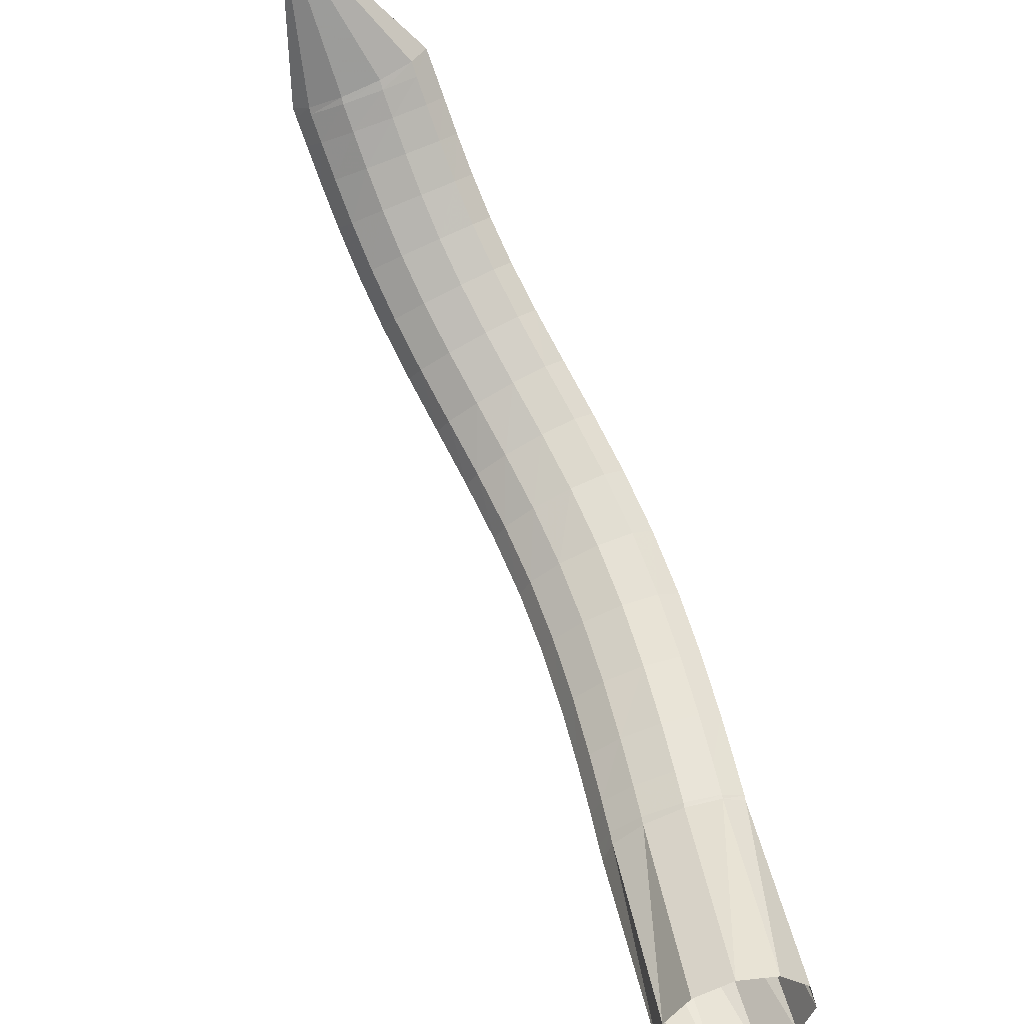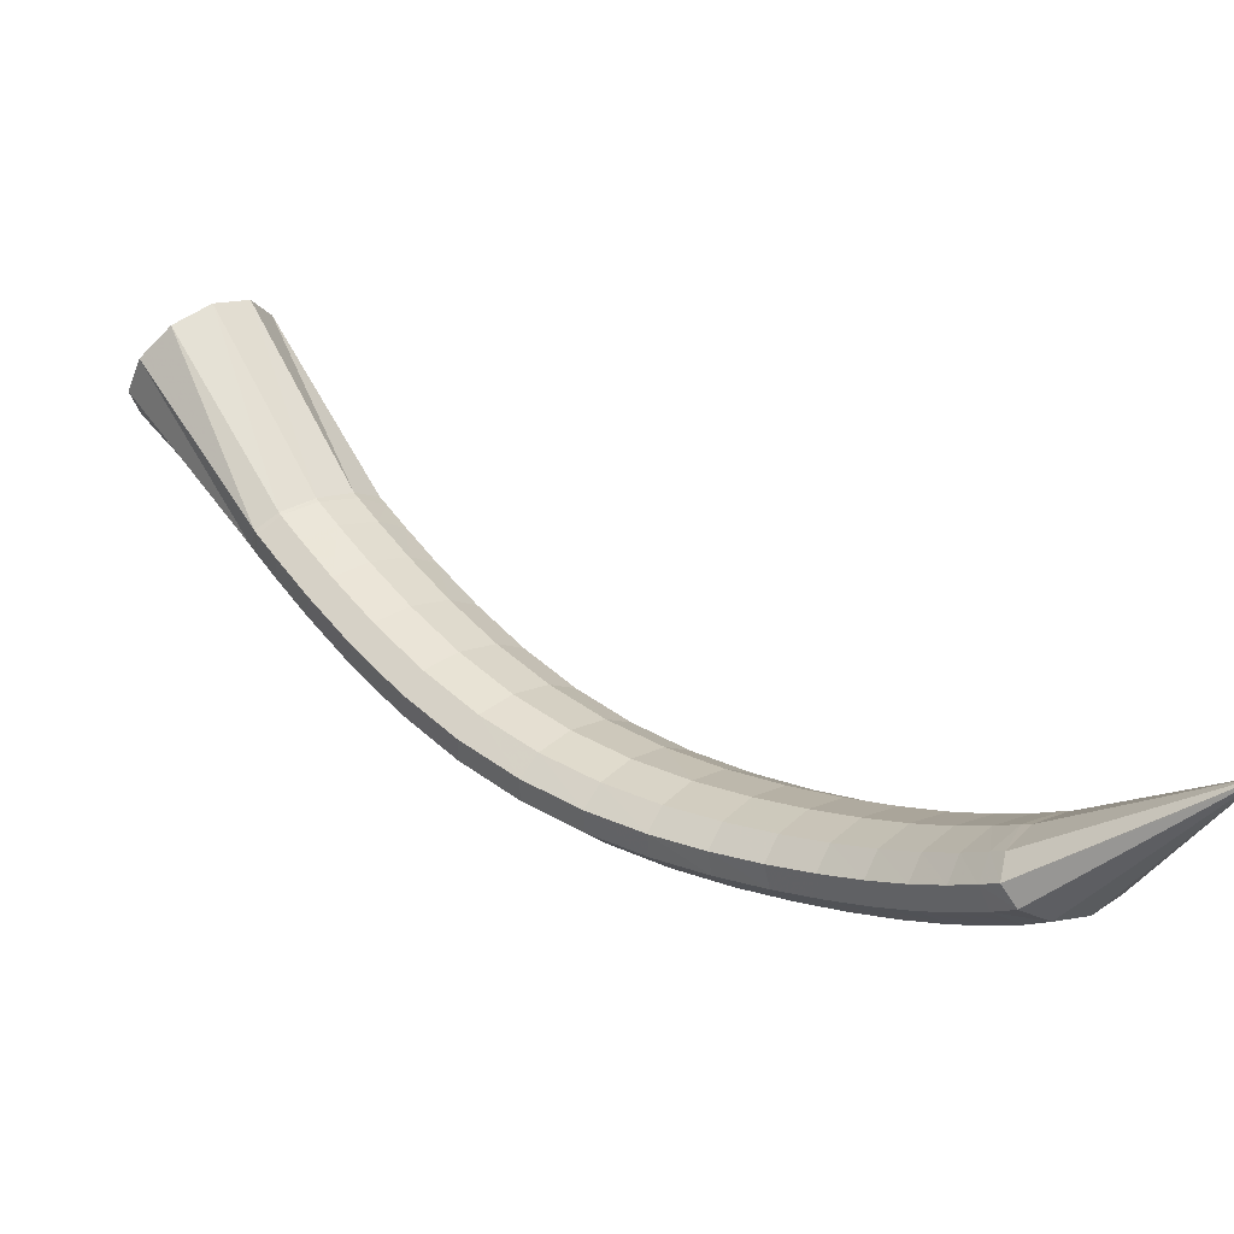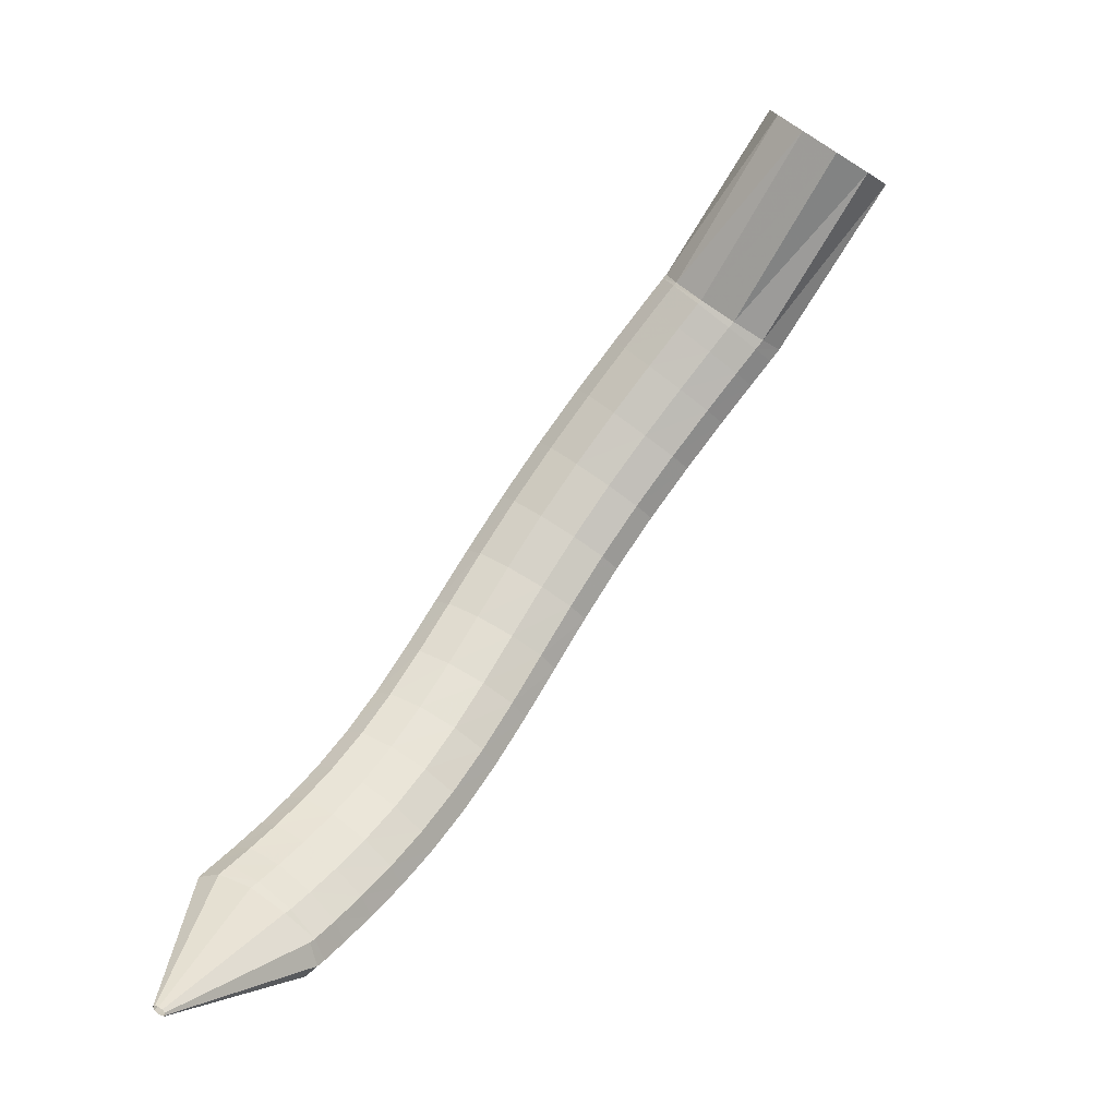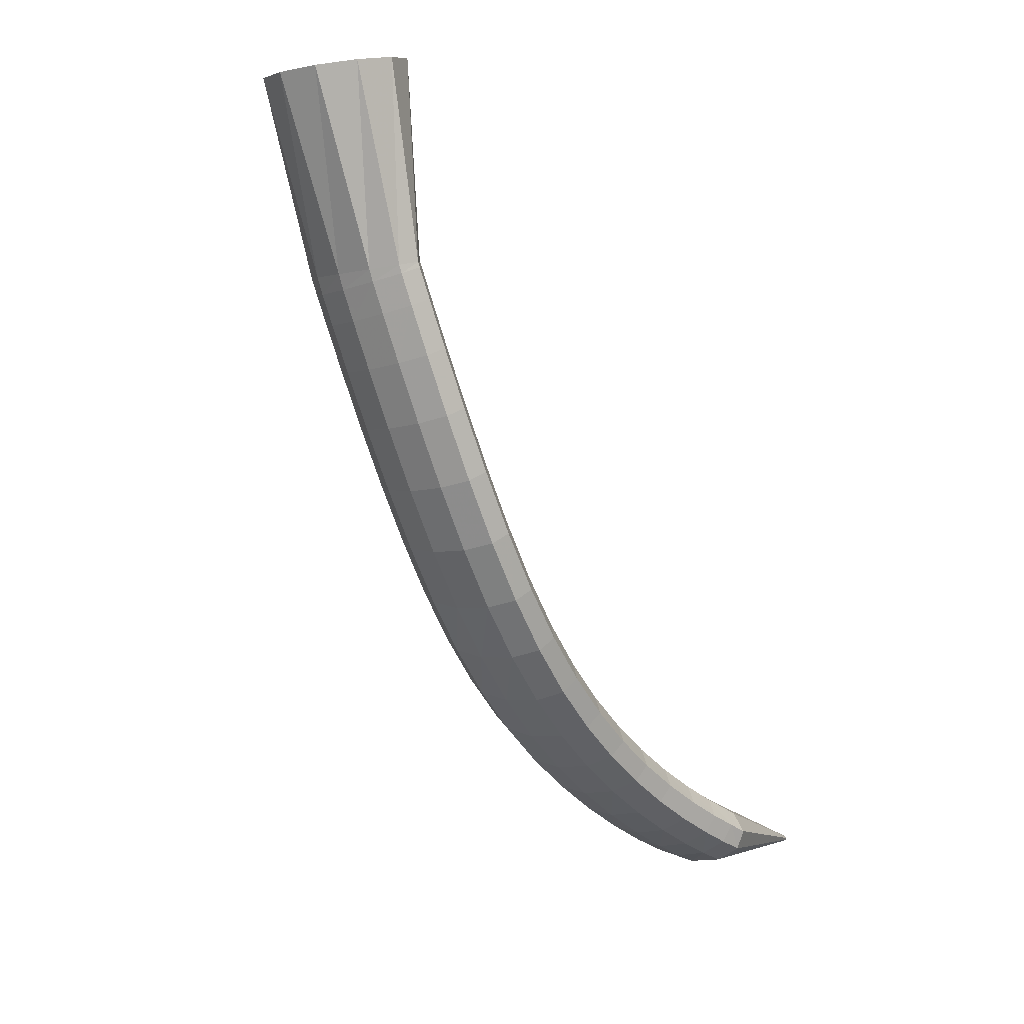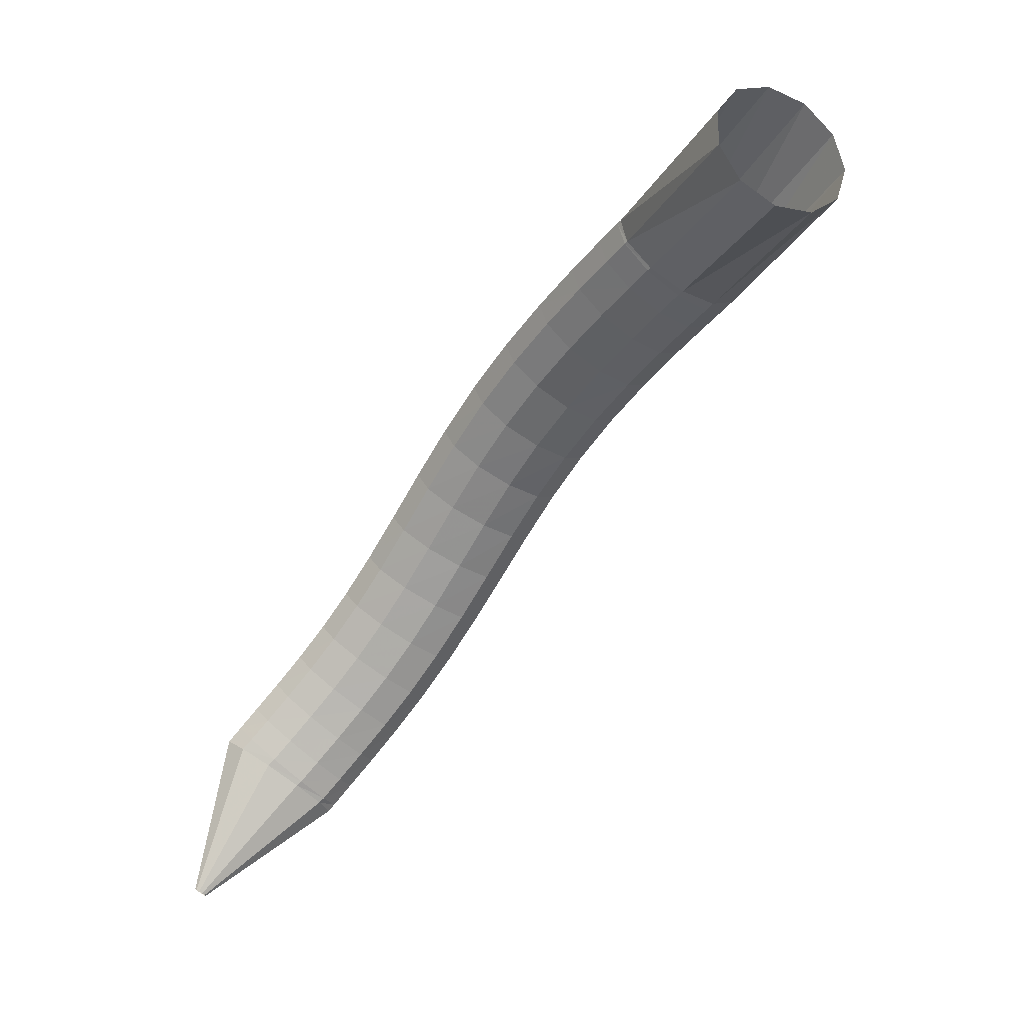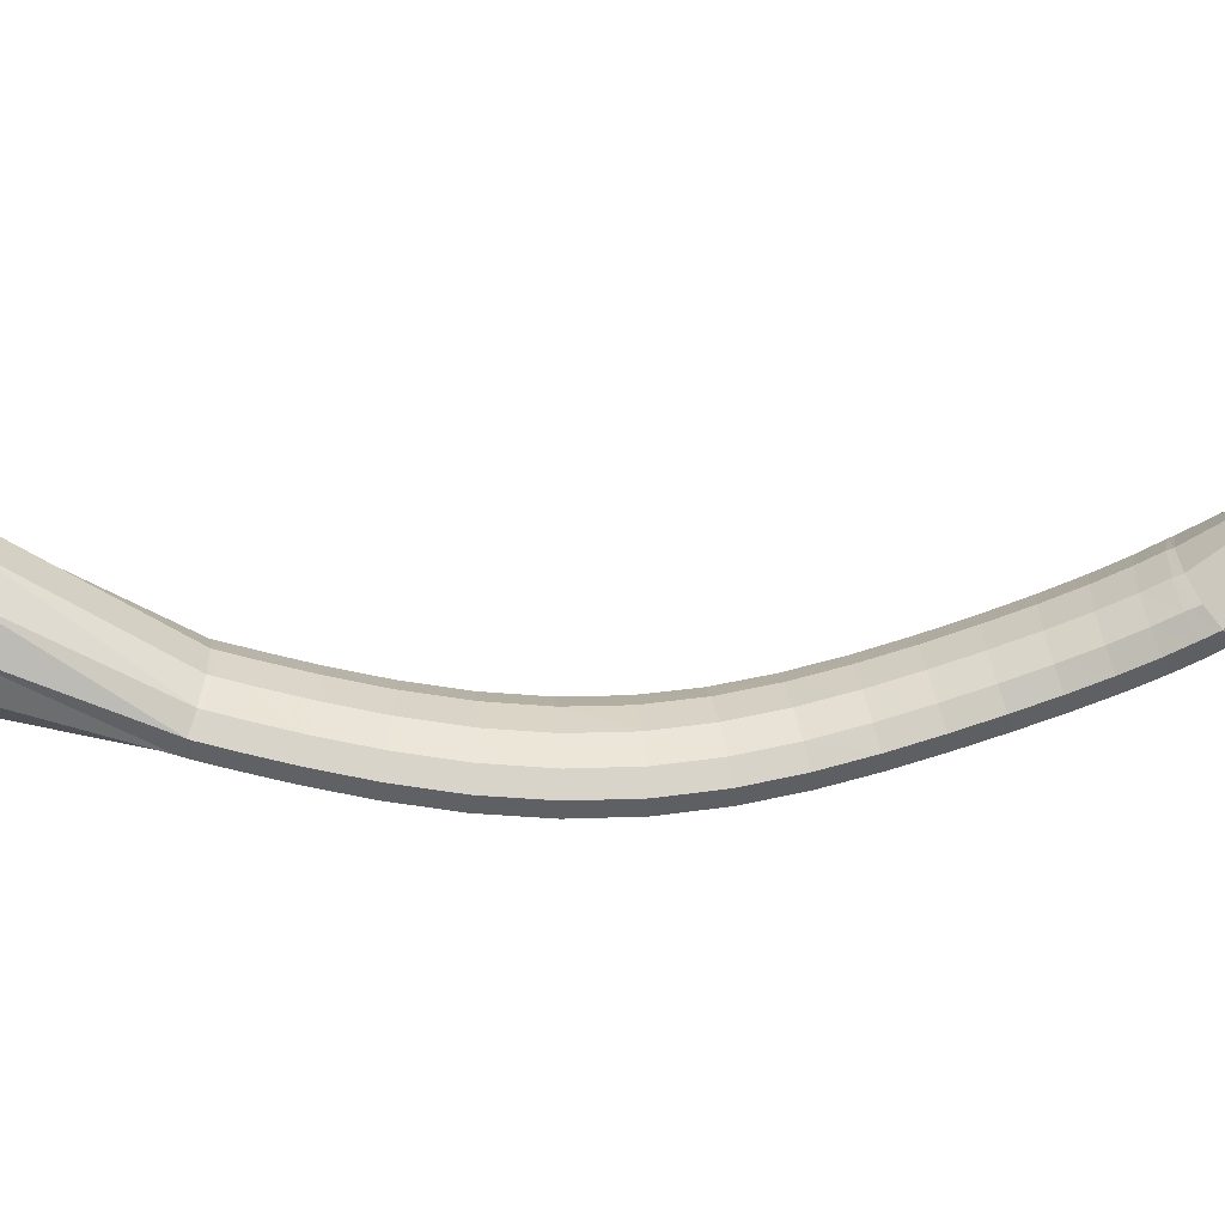
<metadata>
{"format":"obj","ext":"obj","renderer":"f3d","projection":"perspective","resolution":1024,"background":"white","views":[{"elev":72.8,"azim":122.7,"up":"+Z"},{"elev":32.9,"azim":-79.8,"up":"+Z"},{"elev":-23.7,"azim":12.5,"up":"+Y"},{"elev":53.7,"azim":-132.9,"up":"+Y"},{"elev":19.6,"azim":22.5,"up":"+Y"},{"elev":43.0,"azim":-128.7,"up":"+Z"}]}
</metadata>
<code>
g tube1
v 104.9 106.4 129.3
v 104.7 106.6 129.4
v 104.6 106.7 129.5
v 104.6 106.8 129.6
v 104.8 106.8 129.6
v 105 106.7 129.6
v 105.2 106.5 129.6
v 105.4 106.4 129.5
v 105.4 106.2 129.3
v 105.3 106.2 129.3
v 105.1 106.2 129.2
v 104.9 106.4 129.3
v 106.7 112.6 119.9
v 104.8 114.3 120.7
v 104 115.9 121.9
v 104.5 116.8 122.9
v 106.1 116.7 123.5
v 108.3 115.7 123.5
v 110.5 114 122.9
v 112 112.3 121.9
v 112.2 111 120.7
v 111.1 110.6 119.9
v 109 111.2 119.5
v 106.7 112.6 119.9
v 107.5 113.8 118.9
v 105.6 115.7 119.7
v 104.8 117.2 121
v 105.1 117.8 122.2
v 106.6 117.5 123
v 108.7 116.2 123.2
v 110.8 114.3 122.7
v 112.2 112.6 121.6
v 112.5 111.5 120.3
v 111.5 111.3 119.2
v 109.6 112.2 118.7
v 107.5 113.8 118.9
v 108.5 115.3 117.8
v 106.7 117.2 118.6
v 105.8 118.6 119.9
v 106.1 119.3 121.2
v 107.6 118.9 122
v 109.7 117.5 122.2
v 111.8 115.7 121.7
v 113.2 114 120.6
v 113.5 112.9 119.2
v 112.5 112.8 118.1
v 110.7 113.7 117.6
v 108.5 115.3 117.8
v 109.9 117.4 116.5
v 108 119.2 117.4
v 107.1 120.6 118.7
v 107.4 121.2 120
v 108.9 120.7 120.8
v 111 119.4 121
v 113.1 117.6 120.4
v 114.5 115.9 119.3
v 114.8 114.9 117.9
v 113.9 114.8 116.8
v 112.1 115.7 116.3
v 109.9 117.4 116.5
v 111.5 119.8 115.1
v 109.6 121.5 116.1
v 108.7 122.8 117.4
v 108.9 123.3 118.8
v 110.4 122.9 119.6
v 112.5 121.6 119.8
v 114.6 119.8 119.2
v 116.1 118.2 118
v 116.4 117.3 116.6
v 115.6 117.3 115.4
v 113.7 118.2 114.9
v 111.5 119.8 115.1
v 113.3 122.5 113.8
v 111.3 124.1 114.8
v 110.3 125.4 116.2
v 110.5 125.8 117.6
v 111.9 125.3 118.5
v 114.1 124 118.6
v 116.3 122.4 118
v 117.8 120.9 116.7
v 118.2 120 115.2
v 117.4 120.1 114.1
v 115.5 121 113.5
v 113.3 122.5 113.8
v 115.1 125.6 112.7
v 113.1 127.1 113.7
v 112 128.2 115.2
v 112.2 128.6 116.6
v 113.6 128 117.5
v 115.7 126.8 117.6
v 118 125.3 116.9
v 119.6 123.9 115.6
v 120.1 123.1 114.1
v 119.3 123.2 112.9
v 117.4 124.1 112.4
v 115.1 125.6 112.7
v 117 128.9 111.7
v 114.9 130.3 112.8
v 113.8 131.3 114.2
v 113.9 131.6 115.7
v 115.3 131.1 116.6
v 117.5 129.9 116.7
v 119.8 128.5 115.9
v 121.5 127.2 114.6
v 122 126.5 113.1
v 121.2 126.7 111.9
v 119.3 127.6 111.4
v 117 128.9 111.7
v 119 132.6 110.9
v 116.9 133.9 112
v 115.6 134.8 113.5
v 115.7 135 114.9
v 117.1 134.4 115.9
v 119.3 133.2 116
v 121.6 131.9 115.2
v 123.3 130.7 113.9
v 123.9 130.1 112.4
v 123.2 130.3 111.2
v 121.3 131.2 110.6
v 119 132.6 110.9
v 121.1 136.4 110.5
v 119 137.8 111.5
v 117.7 138.6 113
v 117.7 138.7 114.5
v 119 138 115.4
v 121.2 136.8 115.6
v 123.5 135.4 114.8
v 125.3 134.3 113.5
v 126 133.8 112
v 125.3 134.1 110.7
v 123.5 135.1 110.2
v 121.1 136.4 110.5
v 123.5 140.4 110.4
v 121.4 141.7 111.4
v 120.1 142.5 112.9
v 120 142.5 114.3
v 121.2 141.8 115.3
v 123.3 140.4 115.5
v 125.7 139 114.8
v 127.4 137.9 113.4
v 128.2 137.4 111.9
v 127.5 137.8 110.7
v 125.8 139 110.1
v 123.5 140.4 110.4
v 126.2 144.3 110.6
v 124.1 145.7 111.7
v 122.7 146.5 113.1
v 122.6 146.4 114.6
v 123.8 145.5 115.5
v 125.8 144.1 115.7
v 128 142.5 115
v 129.8 141.4 113.7
v 130.6 141 112.2
v 130 141.5 110.9
v 128.4 142.8 110.3
v 126.2 144.3 110.6
v 129.1 148.1 111.2
v 127 149.6 112.2
v 125.7 150.4 113.7
v 125.5 150.3 115.1
v 126.6 149.2 116.1
v 128.5 147.7 116.2
v 130.7 146 115.5
v 132.5 144.9 114.2
v 133.2 144.5 112.7
v 132.8 145.1 111.5
v 131.2 146.5 110.9
v 129.1 148.1 111.2
v 132.1 151.7 112
v 130.1 153.2 113.1
v 128.8 154 114.5
v 128.6 153.8 116
v 129.6 152.7 116.9
v 131.4 151 117
v 133.5 149.3 116.3
v 135.3 148.2 114.9
v 136 147.8 113.4
v 135.6 148.5 112.2
v 134.2 150 111.7
v 132.1 151.7 112
v 135 154.8 112.9
v 133 156.4 114
v 131.7 157.2 115.4
v 131.5 156.9 116.9
v 132.4 155.8 117.8
v 134.2 154.1 117.9
v 136.3 152.3 117.1
v 138 151.1 115.8
v 138.8 150.8 114.3
v 138.4 151.5 113.1
v 137 153 112.5
v 135 154.8 112.9
v 137.3 157.3 113.7
v 135.4 158.8 114.8
v 134.1 159.6 116.2
v 133.8 159.4 117.7
v 134.7 158.2 118.5
v 136.5 156.4 118.6
v 138.6 154.7 117.9
v 140.3 153.5 116.5
v 141.1 153.2 115
v 140.7 153.9 113.8
v 139.3 155.4 113.3
v 137.3 157.3 113.7
v 138.9 158.8 114.2
v 136.9 160.4 115.3
v 135.6 161.2 116.8
v 135.4 160.9 118.2
v 136.3 159.7 119.1
v 138 158 119.2
v 140.1 156.2 118.4
v 141.8 155 117.1
v 142.6 154.7 115.5
v 142.2 155.4 114.3
v 140.9 157 113.8
v 138.9 158.8 114.2
v 139.6 159.6 114.5
v 137.5 161 115.5
v 136 161.6 117
v 135.6 161.2 118.3
v 136.5 159.9 119.1
v 138.3 158.2 119.2
v 140.5 156.5 118.5
v 142.3 155.5 117.2
v 143.3 155.4 115.8
v 143.1 156.3 114.6
v 141.7 157.9 114.2
v 139.6 159.6 114.5
v 148.4 170.1 117.7
v 146.3 171.3 119.1
v 144.8 171.3 121.4
v 144.3 170.3 124
v 145.1 168.4 126
v 146.8 166.3 126.7
v 149 164.7 126
v 150.9 164.1 124.1
v 152 164.6 121.5
v 151.8 166.1 119.1
v 150.5 168.1 117.7
v 148.4 170.1 117.7
f 1 2 14
f 14 13 1
f 2 3 15
f 15 14 2
f 3 4 16
f 16 15 3
f 4 5 17
f 17 16 4
f 5 6 18
f 18 17 5
f 6 7 19
f 19 18 6
f 7 8 20
f 20 19 7
f 8 9 21
f 21 20 8
f 9 10 22
f 22 21 9
f 10 11 23
f 23 22 10
f 11 12 24
f 24 23 11
f 13 14 26
f 26 25 13
f 14 15 27
f 27 26 14
f 15 16 28
f 28 27 15
f 16 17 29
f 29 28 16
f 17 18 30
f 30 29 17
f 18 19 31
f 31 30 18
f 19 20 32
f 32 31 19
f 20 21 33
f 33 32 20
f 21 22 34
f 34 33 21
f 22 23 35
f 35 34 22
f 23 24 36
f 36 35 23
f 25 26 38
f 38 37 25
f 26 27 39
f 39 38 26
f 27 28 40
f 40 39 27
f 28 29 41
f 41 40 28
f 29 30 42
f 42 41 29
f 30 31 43
f 43 42 30
f 31 32 44
f 44 43 31
f 32 33 45
f 45 44 32
f 33 34 46
f 46 45 33
f 34 35 47
f 47 46 34
f 35 36 48
f 48 47 35
f 37 38 50
f 50 49 37
f 38 39 51
f 51 50 38
f 39 40 52
f 52 51 39
f 40 41 53
f 53 52 40
f 41 42 54
f 54 53 41
f 42 43 55
f 55 54 42
f 43 44 56
f 56 55 43
f 44 45 57
f 57 56 44
f 45 46 58
f 58 57 45
f 46 47 59
f 59 58 46
f 47 48 60
f 60 59 47
f 49 50 62
f 62 61 49
f 50 51 63
f 63 62 50
f 51 52 64
f 64 63 51
f 52 53 65
f 65 64 52
f 53 54 66
f 66 65 53
f 54 55 67
f 67 66 54
f 55 56 68
f 68 67 55
f 56 57 69
f 69 68 56
f 57 58 70
f 70 69 57
f 58 59 71
f 71 70 58
f 59 60 72
f 72 71 59
f 61 62 74
f 74 73 61
f 62 63 75
f 75 74 62
f 63 64 76
f 76 75 63
f 64 65 77
f 77 76 64
f 65 66 78
f 78 77 65
f 66 67 79
f 79 78 66
f 67 68 80
f 80 79 67
f 68 69 81
f 81 80 68
f 69 70 82
f 82 81 69
f 70 71 83
f 83 82 70
f 71 72 84
f 84 83 71
f 73 74 86
f 86 85 73
f 74 75 87
f 87 86 74
f 75 76 88
f 88 87 75
f 76 77 89
f 89 88 76
f 77 78 90
f 90 89 77
f 78 79 91
f 91 90 78
f 79 80 92
f 92 91 79
f 80 81 93
f 93 92 80
f 81 82 94
f 94 93 81
f 82 83 95
f 95 94 82
f 83 84 96
f 96 95 83
f 85 86 98
f 98 97 85
f 86 87 99
f 99 98 86
f 87 88 100
f 100 99 87
f 88 89 101
f 101 100 88
f 89 90 102
f 102 101 89
f 90 91 103
f 103 102 90
f 91 92 104
f 104 103 91
f 92 93 105
f 105 104 92
f 93 94 106
f 106 105 93
f 94 95 107
f 107 106 94
f 95 96 108
f 108 107 95
f 97 98 110
f 110 109 97
f 98 99 111
f 111 110 98
f 99 100 112
f 112 111 99
f 100 101 113
f 113 112 100
f 101 102 114
f 114 113 101
f 102 103 115
f 115 114 102
f 103 104 116
f 116 115 103
f 104 105 117
f 117 116 104
f 105 106 118
f 118 117 105
f 106 107 119
f 119 118 106
f 107 108 120
f 120 119 107
f 109 110 122
f 122 121 109
f 110 111 123
f 123 122 110
f 111 112 124
f 124 123 111
f 112 113 125
f 125 124 112
f 113 114 126
f 126 125 113
f 114 115 127
f 127 126 114
f 115 116 128
f 128 127 115
f 116 117 129
f 129 128 116
f 117 118 130
f 130 129 117
f 118 119 131
f 131 130 118
f 119 120 132
f 132 131 119
f 121 122 134
f 134 133 121
f 122 123 135
f 135 134 122
f 123 124 136
f 136 135 123
f 124 125 137
f 137 136 124
f 125 126 138
f 138 137 125
f 126 127 139
f 139 138 126
f 127 128 140
f 140 139 127
f 128 129 141
f 141 140 128
f 129 130 142
f 142 141 129
f 130 131 143
f 143 142 130
f 131 132 144
f 144 143 131
f 133 134 146
f 146 145 133
f 134 135 147
f 147 146 134
f 135 136 148
f 148 147 135
f 136 137 149
f 149 148 136
f 137 138 150
f 150 149 137
f 138 139 151
f 151 150 138
f 139 140 152
f 152 151 139
f 140 141 153
f 153 152 140
f 141 142 154
f 154 153 141
f 142 143 155
f 155 154 142
f 143 144 156
f 156 155 143
f 145 146 158
f 158 157 145
f 146 147 159
f 159 158 146
f 147 148 160
f 160 159 147
f 148 149 161
f 161 160 148
f 149 150 162
f 162 161 149
f 150 151 163
f 163 162 150
f 151 152 164
f 164 163 151
f 152 153 165
f 165 164 152
f 153 154 166
f 166 165 153
f 154 155 167
f 167 166 154
f 155 156 168
f 168 167 155
f 157 158 170
f 170 169 157
f 158 159 171
f 171 170 158
f 159 160 172
f 172 171 159
f 160 161 173
f 173 172 160
f 161 162 174
f 174 173 161
f 162 163 175
f 175 174 162
f 163 164 176
f 176 175 163
f 164 165 177
f 177 176 164
f 165 166 178
f 178 177 165
f 166 167 179
f 179 178 166
f 167 168 180
f 180 179 167
f 169 170 182
f 182 181 169
f 170 171 183
f 183 182 170
f 171 172 184
f 184 183 171
f 172 173 185
f 185 184 172
f 173 174 186
f 186 185 173
f 174 175 187
f 187 186 174
f 175 176 188
f 188 187 175
f 176 177 189
f 189 188 176
f 177 178 190
f 190 189 177
f 178 179 191
f 191 190 178
f 179 180 192
f 192 191 179
f 181 182 194
f 194 193 181
f 182 183 195
f 195 194 182
f 183 184 196
f 196 195 183
f 184 185 197
f 197 196 184
f 185 186 198
f 198 197 185
f 186 187 199
f 199 198 186
f 187 188 200
f 200 199 187
f 188 189 201
f 201 200 188
f 189 190 202
f 202 201 189
f 190 191 203
f 203 202 190
f 191 192 204
f 204 203 191
f 193 194 206
f 206 205 193
f 194 195 207
f 207 206 194
f 195 196 208
f 208 207 195
f 196 197 209
f 209 208 196
f 197 198 210
f 210 209 197
f 198 199 211
f 211 210 198
f 199 200 212
f 212 211 199
f 200 201 213
f 213 212 200
f 201 202 214
f 214 213 201
f 202 203 215
f 215 214 202
f 203 204 216
f 216 215 203
f 205 206 218
f 218 217 205
f 206 207 219
f 219 218 206
f 207 208 220
f 220 219 207
f 208 209 221
f 221 220 208
f 209 210 222
f 222 221 209
f 210 211 223
f 223 222 210
f 211 212 224
f 224 223 211
f 212 213 225
f 225 224 212
f 213 214 226
f 226 225 213
f 214 215 227
f 227 226 214
f 215 216 228
f 228 227 215
f 217 218 230
f 230 229 217
f 218 219 231
f 231 230 218
f 219 220 232
f 232 231 219
f 220 221 233
f 233 232 220
f 221 222 234
f 234 233 221
f 222 223 235
f 235 234 222
f 223 224 236
f 236 235 223
f 224 225 237
f 237 236 224
f 225 226 238
f 238 237 225
f 226 227 239
f 239 238 226
f 227 228 240
f 240 239 227
g

</code>
